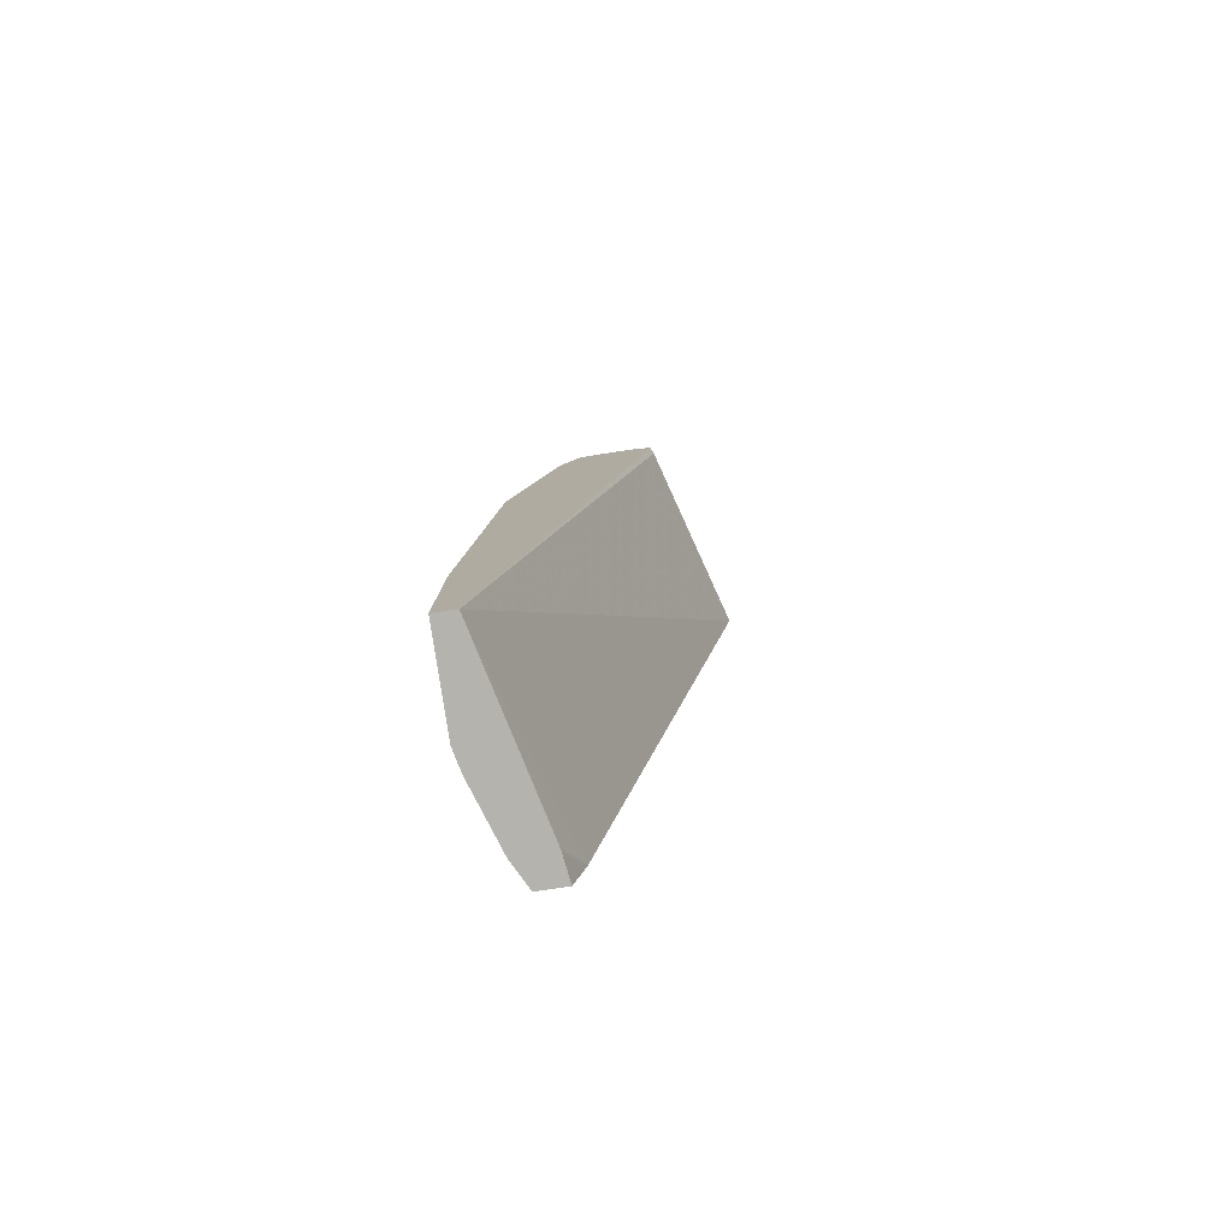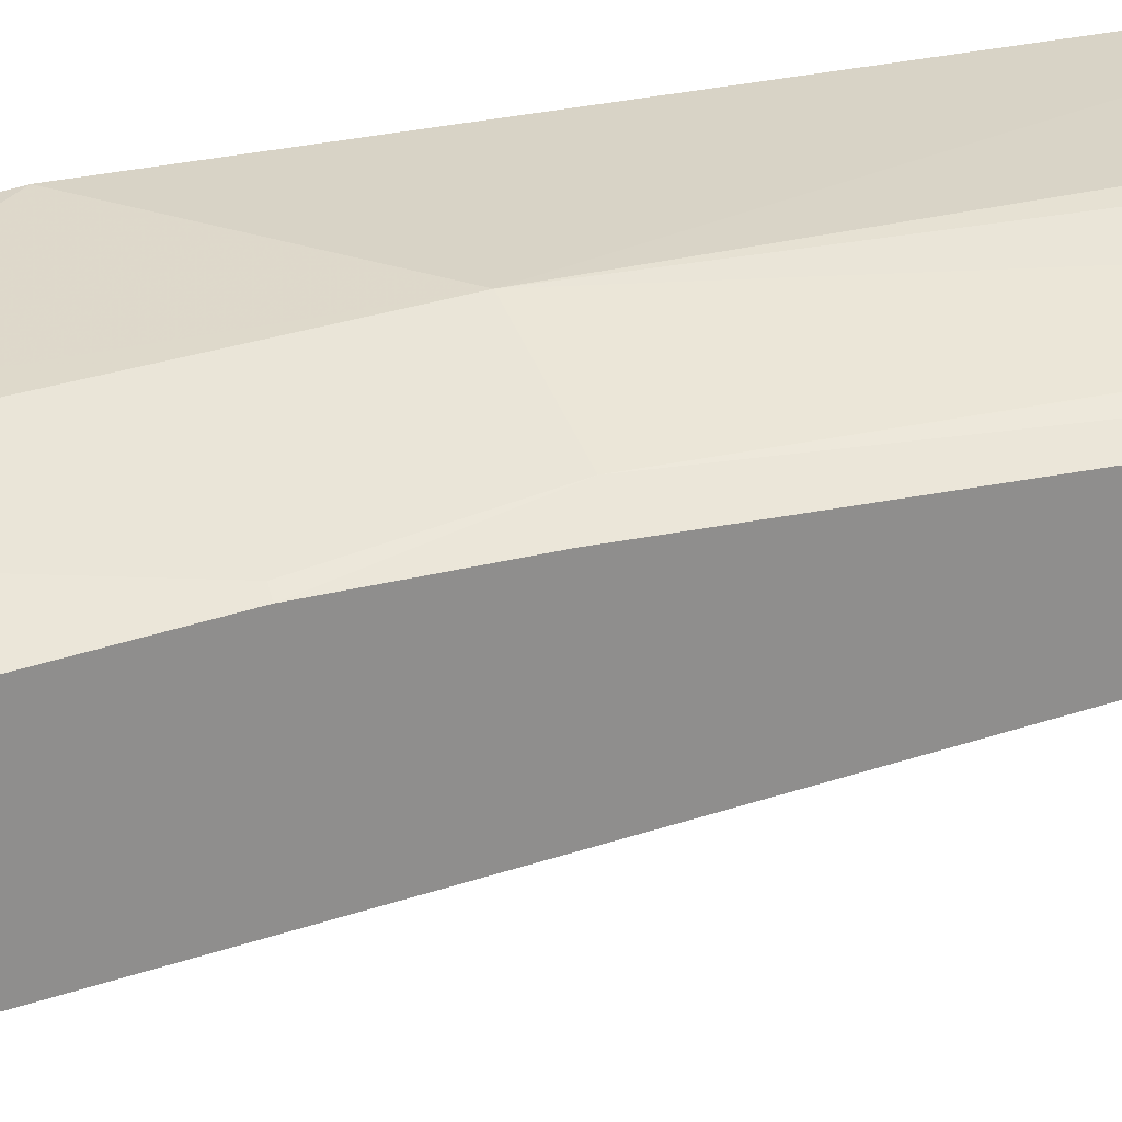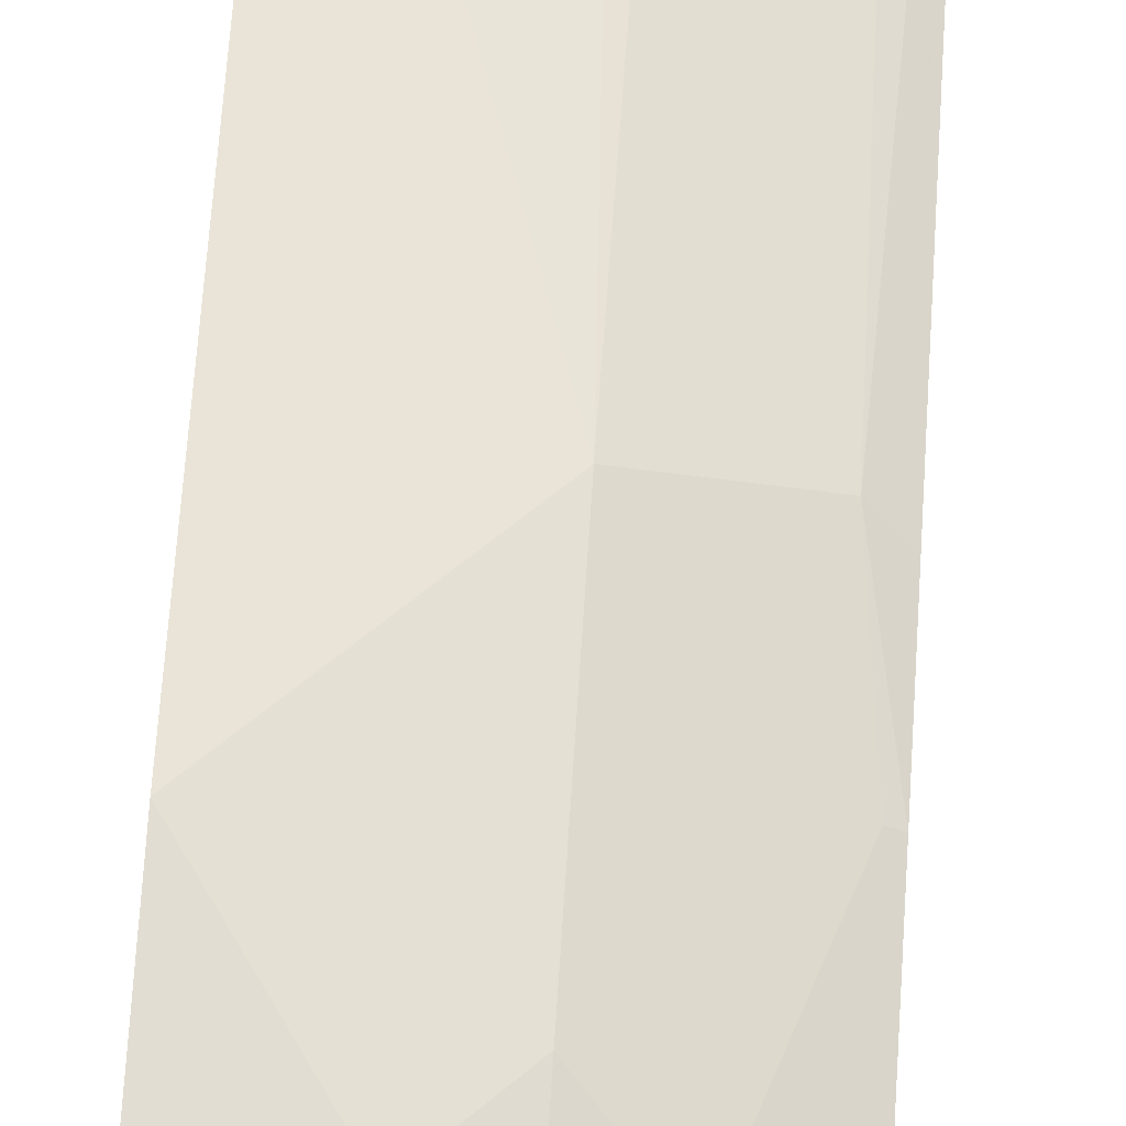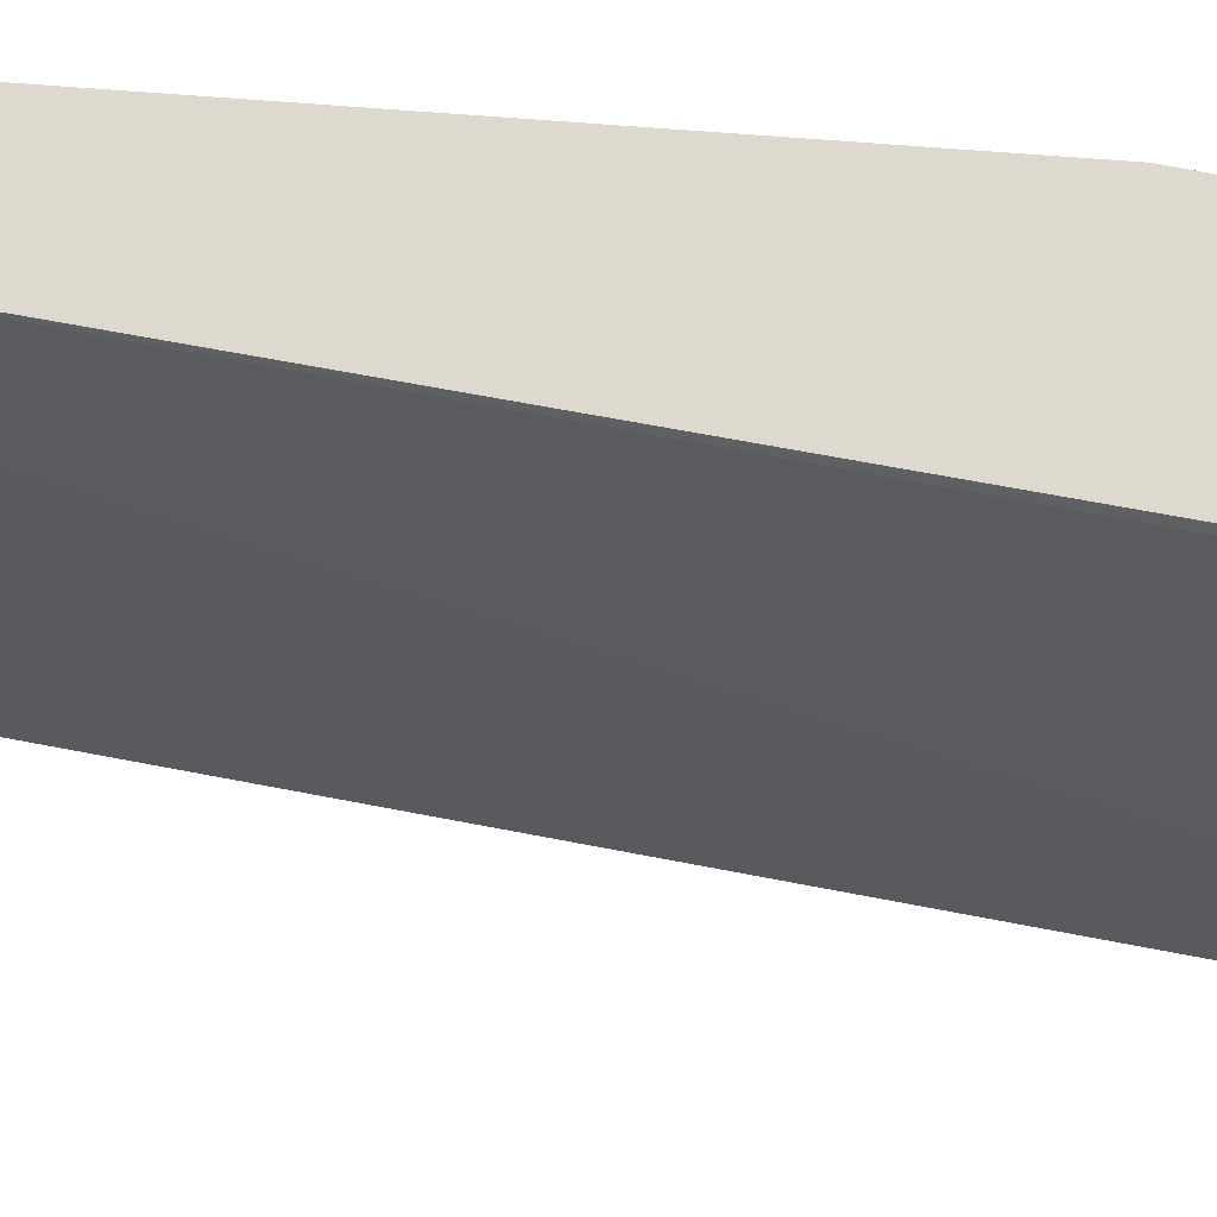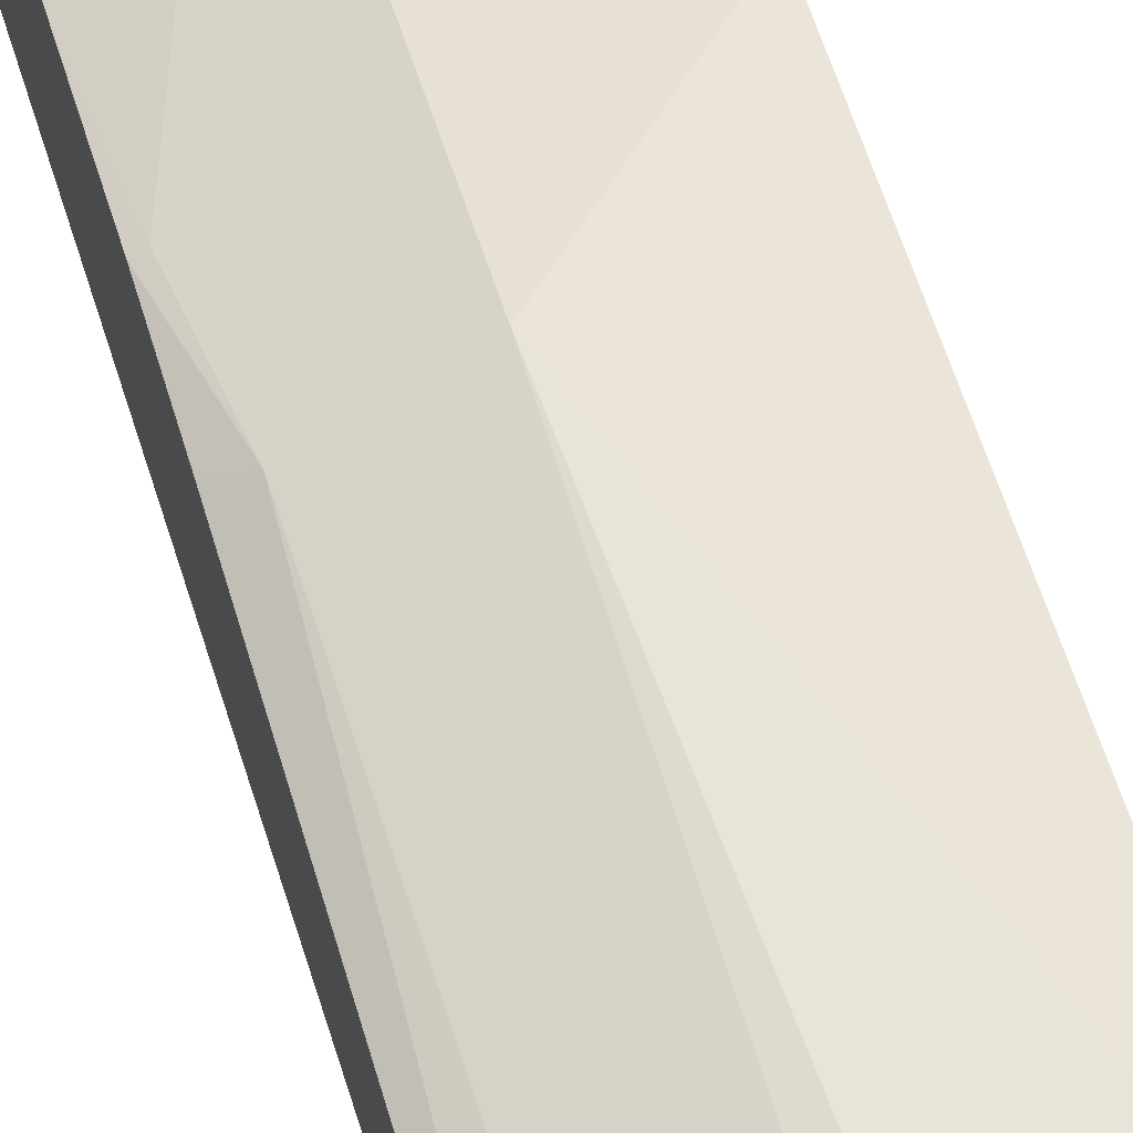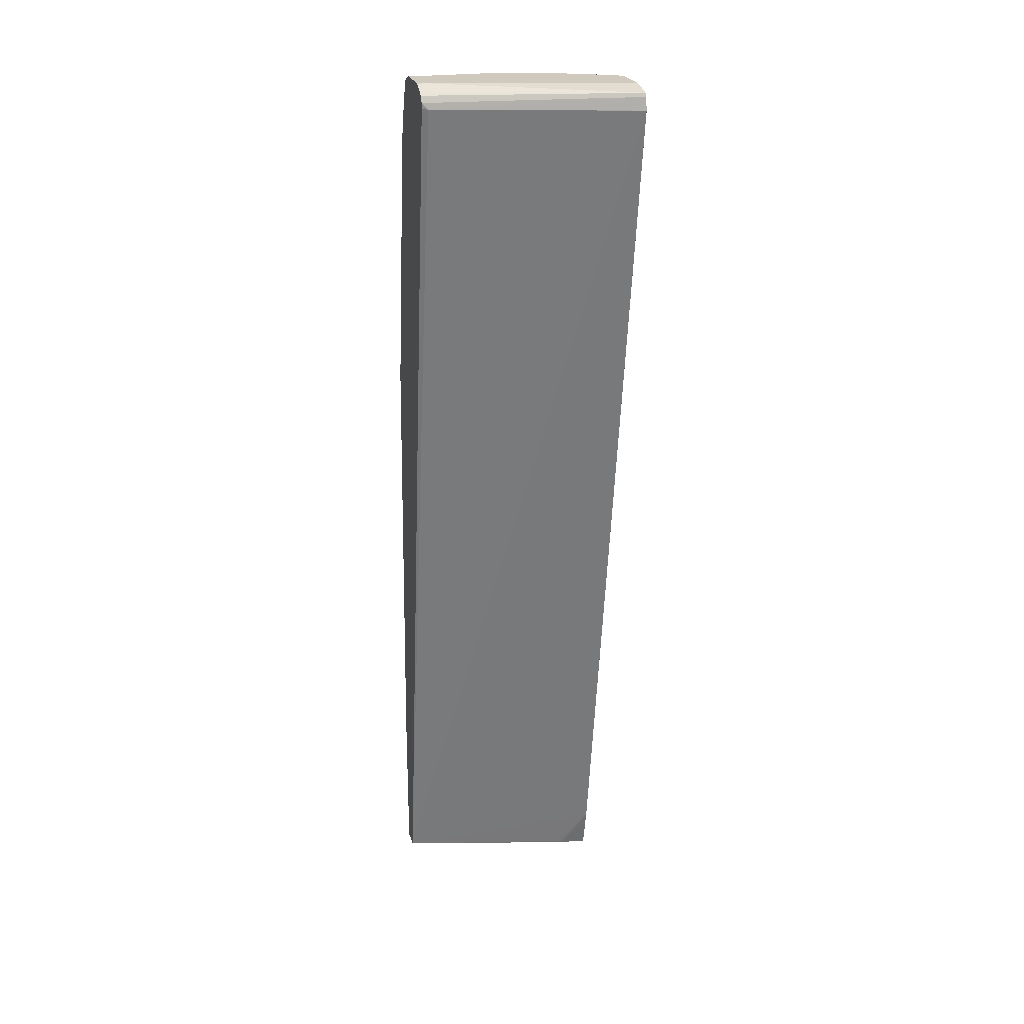
<metadata>
{"format":"obj","ext":"obj","renderer":"f3d","projection":"perspective","resolution":1024,"background":"white","views":[{"elev":-80.0,"azim":98.5,"up":"+Y"},{"elev":25.0,"azim":-104.7,"up":"+Z"},{"elev":59.3,"azim":-176.3,"up":"+Z"},{"elev":-17.6,"azim":86.0,"up":"+Z"},{"elev":56.3,"azim":-15.5,"up":"+Z"},{"elev":23.0,"azim":165.6,"up":"+Y"}]}
</metadata>
<code>
v -0.02693 0.09801 0.64
v -0.03122 0.0937 0.64
v -0.02693 -0.01715 0.64
v -0.02693 0.4258 0.6244
v -0.06245 0.3903 0.6244
v -0.1093 0.3434 0.6244
v -0.09367 3.27e-05 0.64
v -0.09521 -0.01715 0.64
v -0.02693 -0.01715 0.6244
v -0.02693 0.6131 0.5932
v -0.07806 0.4995 0.6088
v -0.09367 0.4839 0.6088
v -0.1093 0.4683 0.6088
v -0.1405 0.4995 0.5932
v -0.1639 0.3356 0.6049
v -0.1579 -0.01715 0.6209
v -0.111 -0.01715 0.6365
v -0.1559 -0.01715 0.5936
v -0.1561 -0.0156 0.5932
v -0.177 0.0156 0.5828
v -0.177 0.6556 0.4735
v -0.03122 0.6556 0.5152
v -0.02693 0.6556 0.5173
v -0.02693 0.6244 0.5907
v -0.09367 0.6556 0.5776
v -0.1093 0.64 0.5776
v -0.177 0.4948 0.5764
v -0.1717 0.4058 0.5932
v -0.1112 0.6556 0.5737
v -0.1405 0.6556 0.562
v -0.177 0.6504 0.5464
v -0.177 0.4058 0.5906
v -0.177 0.3434 0.5955
v -0.177 -0.0156 0.6111
v -0.1589 -0.01715 0.6204
v -0.1576 -0.01715 0.5932
v -0.177 0.006771 0.5849
v -0.177 0.6557 0.4735
v -0.177 0.6647 0.4754
v -0.02693 0.6599 0.5173
v -0.02693 0.6306 0.5893
v -0.02693 0.6556 0.5797
v -0.02693 0.6667 0.575
v -0.09888 0.666 0.5724
v -0.1132 0.6634 0.5698
v -0.1457 0.666 0.5568
v -0.177 0.6556 0.5452
v -0.177 -0.01715 0.6111
v -0.177 -0.01715 0.5906
v -0.177 0.6673 0.4767
v -0.02693 0.6646 0.5197
v -0.02693 0.67 0.5669
v -0.09367 0.6713 0.562
v -0.1405 0.6713 0.5464
v -0.177 0.666 0.5412
v -0.177 0.6713 0.4943
v -0.03122 0.6713 0.5308
v -0.03122 0.666 0.5204
v -0.02693 0.6664 0.5227
v -0.02693 0.6713 0.562
v -0.1717 0.6713 0.5308
v -0.177 0.67 0.5308
v -0.177 0.6713 0.5255
v -0.02693 0.6713 0.5351
v -0.02693 0.6702 0.5302
f 20 38 21
f 21 38 22
f 22 38 39
f 22 39 40
f 27 32 28
f 22 40 23
f 25 43 44
f 25 42 43
f 25 44 29
f 25 29 26
f 25 41 42
f 20 39 38
f 24 41 25
f 20 50 39
f 20 27 31
f 20 63 56
f 20 62 63
f 20 55 62
f 20 47 55
f 20 31 47
f 20 32 27
f 20 33 32
f 20 34 33
f 20 48 34
f 20 49 48
f 20 37 49
f 20 36 37
f 29 44 45
f 20 56 50
f 29 45 46
f 19 36 20
f 30 46 47
f 61 63 62
f 57 59 58
f 57 65 59
f 57 64 65
f 55 61 62
f 54 61 55
f 53 61 54
f 53 63 61
f 53 56 63
f 53 57 56
f 53 64 57
f 53 60 64
f 52 60 53
f 51 58 59
f 50 58 51
f 50 57 58
f 50 56 57
f 46 55 47
f 46 54 55
f 44 54 46
f 44 53 54
f 44 46 45
f 43 53 44
f 43 52 53
f 40 50 51
f 39 50 40
f 36 49 37
f 34 48 35
f 30 47 31
f 29 46 30
f 18 36 19
f 9 21 22
f 15 34 35
f 3 36 18
f 3 49 36
f 3 48 49
f 3 35 48
f 3 16 35
f 3 17 16
f 3 8 17
f 2 6 7
f 1 6 2
f 1 5 6
f 1 4 5
f 1 10 4
f 1 24 10
f 3 18 9
f 1 41 24
f 1 43 42
f 1 52 43
f 1 60 52
f 1 65 64
f 1 59 65
f 1 51 59
f 1 40 51
f 1 23 40
f 1 9 23
f 1 3 9
f 1 8 3
f 1 7 8
f 1 2 7
f 1 42 41
f 4 10 11
f 1 64 60
f 4 12 5
f 4 11 12
f 15 33 34
f 15 32 33
f 15 28 32
f 14 31 27
f 14 30 31
f 14 26 29
f 14 28 15
f 14 27 28
f 13 26 14
f 12 26 13
f 12 25 26
f 11 25 12
f 10 25 11
f 14 29 30
f 9 22 23
f 5 12 6
f 10 24 25
f 6 12 13
f 6 13 14
f 6 15 16
f 6 16 17
f 6 14 15
f 7 17 8
f 9 18 19
f 9 19 20
f 9 20 21
f 15 35 16
f 6 17 7

</code>
